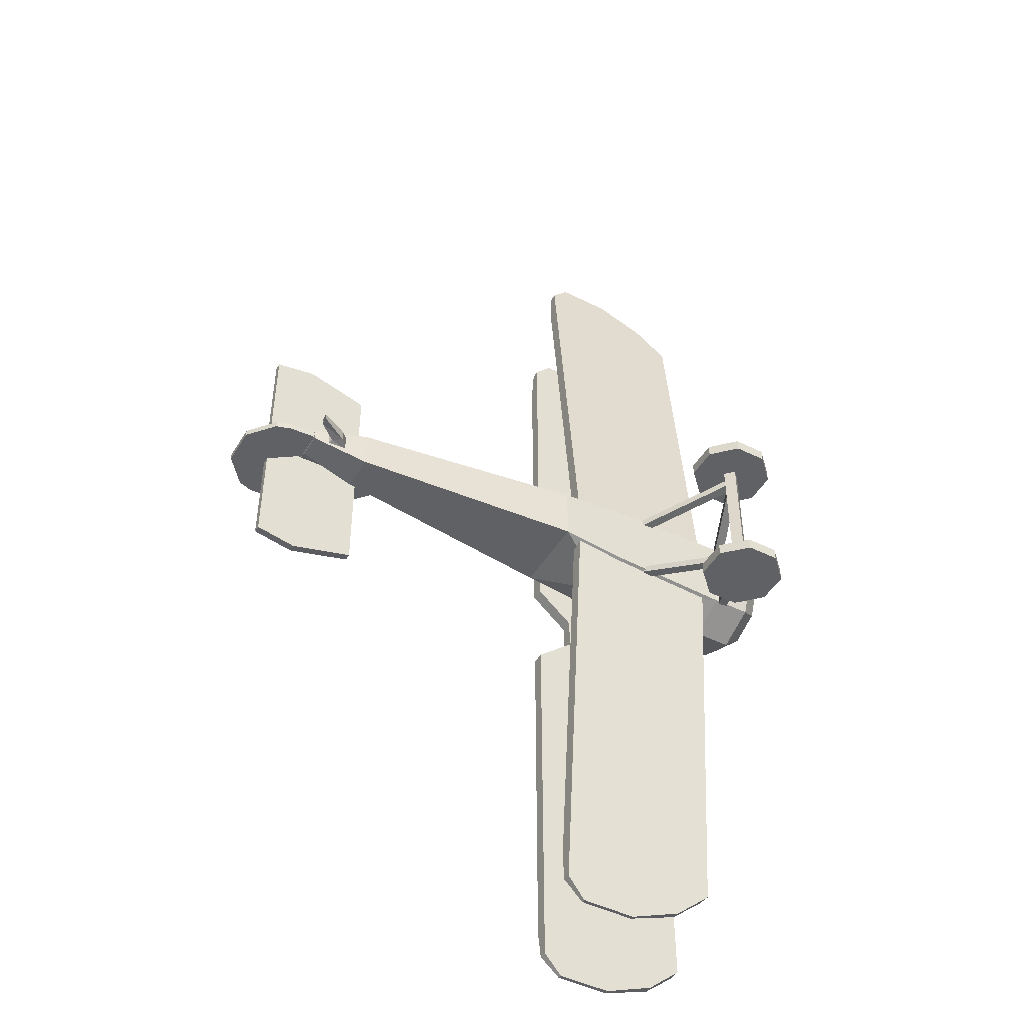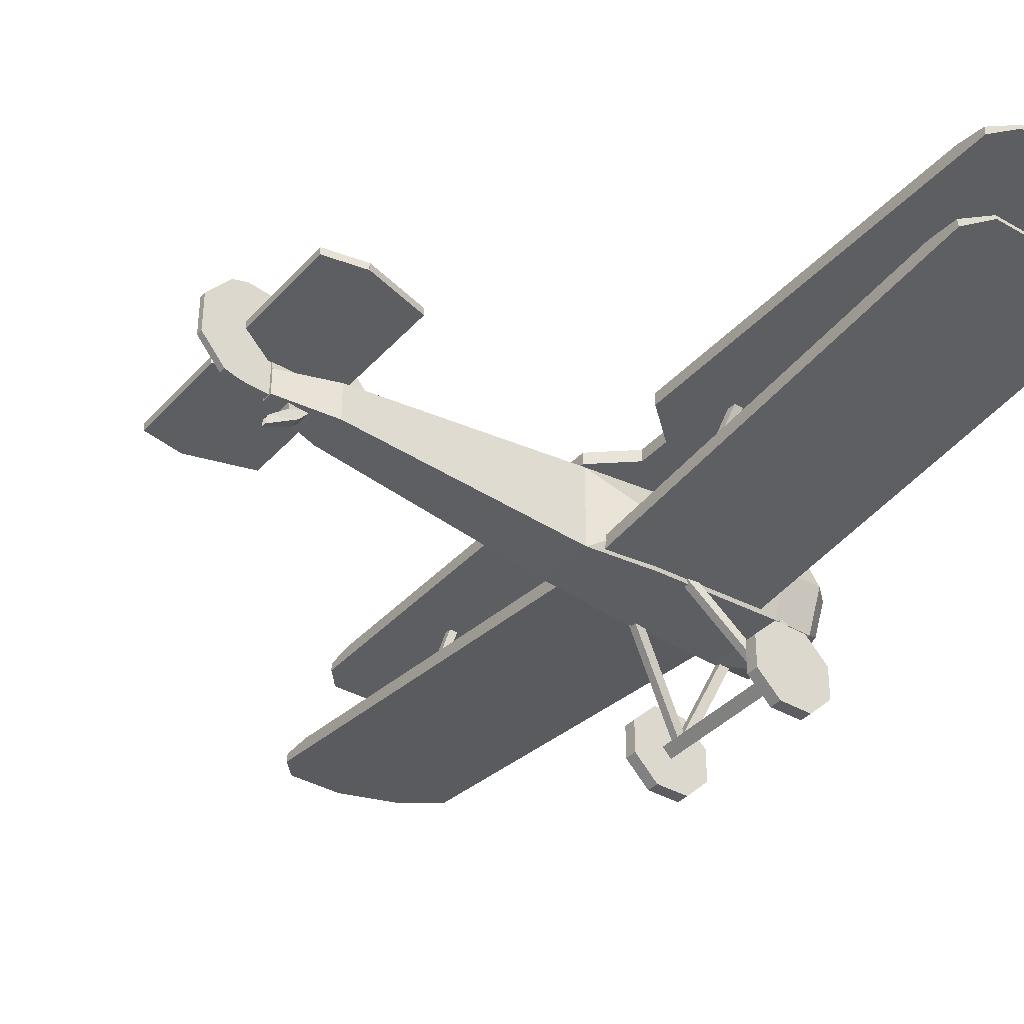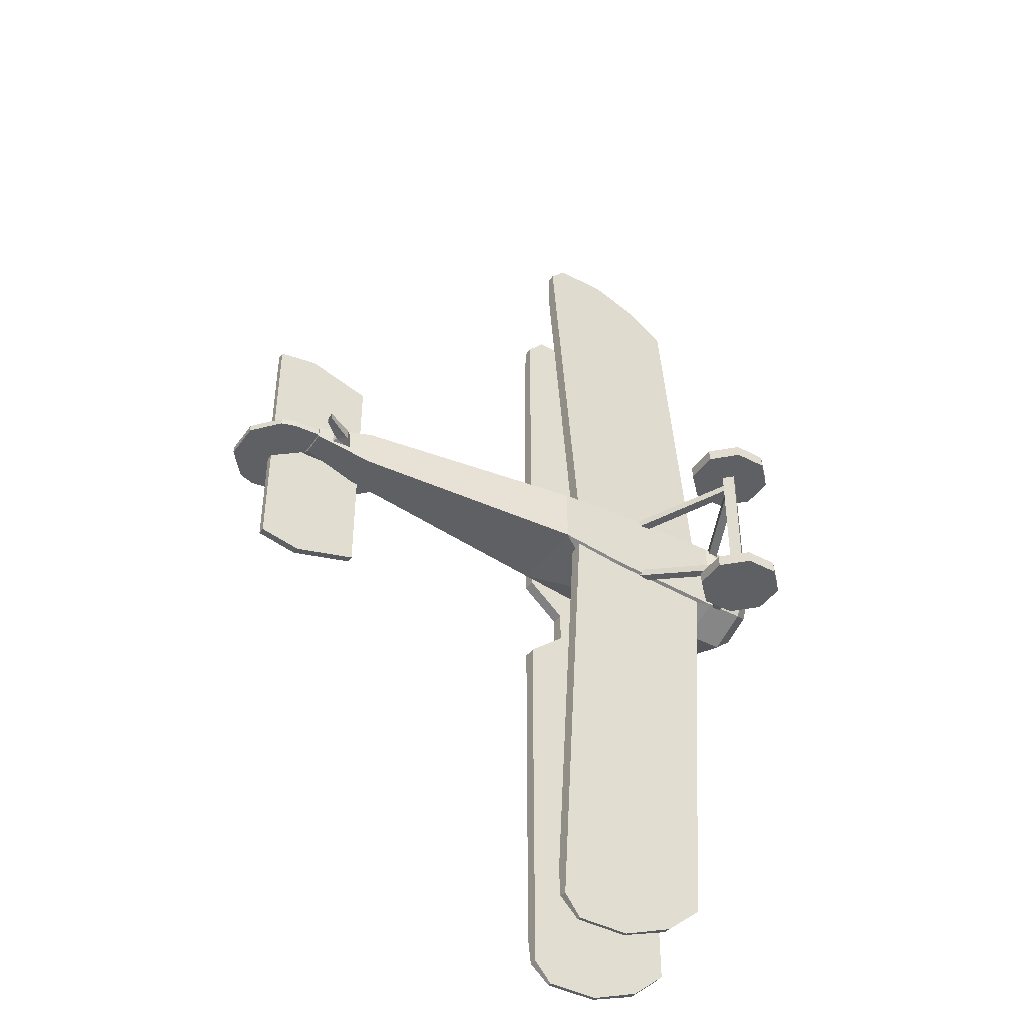
<metadata>
{"format":"obj","ext":"obj","renderer":"f3d","projection":"perspective","resolution":1024,"background":"white","views":[{"elev":-46.6,"azim":-29.6,"up":"+Z"},{"elev":-37.4,"azim":-36.4,"up":"+Y"},{"elev":-42.7,"azim":-32.6,"up":"+Z"}]}
</metadata>
<code>
o Body_Circle
v -0.2043 1.892 -0
v -0.2043 1.776 0.2814
v -0.2043 1.495 0.3979
v -0.2043 1.213 0.2814
v -0.2043 1.097 -0
v -0.2043 1.213 -0.2814
v -0.2043 1.495 -0.3979
v -0.2043 1.776 -0.2814
v -0.3579 2.026 0
v -0.3579 1.87 0.3754
v -0.3579 1.495 0.531
v -0.3579 1.119 0.3754
v -0.3579 0.9636 -0
v -0.3579 1.119 -0.3754
v -0.3579 1.495 -0.531
v -0.3579 1.87 -0.3754
v -1.123 2.026 0
v -1.123 1.908 0.3754
v -0.7113 1.495 0.531
v -0.7113 1.119 0.3754
v -0.7113 1.119 -0.3754
v -0.7113 1.495 -0.531
v -1.123 1.908 -0.3754
v -1.785 2.145 0
v -1.556 1.908 0.3309
v -1.844 1.495 0.468
v -1.844 1.119 0.3309
v -2.465 1.87 0.2644
v -1.844 1.119 -0.3309
v -1.844 1.495 -0.468
v -1.556 1.908 -0.3309
v -2.465 1.119 0.2644
v -2.465 1.119 -0.2644
v -2.465 1.87 -0.2644
v -4.606 1.693 0.1803
v -4.606 1.353 0.1803
v -4.606 1.353 -0.1803
v -4.606 1.693 -0.1803
v -2.465 2.065 0
v -4.606 1.822 0
v -5.125 1.657 0.05401
v -5.125 1.422 0.05401
v -5.125 1.422 -0.05401
v -5.125 1.657 -0.05401
v -5.125 1.876 0
v -1.155 1.503 0.32
v -1.155 1.503 -0.32
v -1.524 1.503 0.282
v -1.524 1.503 -0.282
v -4.88 1.307 0.05204
v -4.798 1.401 0.07569
v -4.967 1.364 0.05204
v -4.997 1.443 0.07569
v -4.88 1.307 -0.05204
v -4.798 1.401 -0.07569
v -4.967 1.364 -0.05204
v -4.997 1.443 -0.07569
v -5.136 1.163 0.02471
v -5.128 1.243 0.02471
v -5.136 1.163 -0.02471
v -5.128 1.243 -0.02471
v -1.083 0.7318 0.6631
v -1.083 0.7318 0.7746
v -1.293 0.5236 -0.6631
v -1.293 0.5236 -0.7746
v -1.295 0.2276 -0.6631
v -1.295 0.2276 -0.7746
v -1.087 0.01715 -0.6631
v -1.087 0.01715 -0.7746
v -0.7907 0.0156 -0.6631
v -0.7907 0.0156 -0.7746
v -0.5802 0.2238 -0.6631
v -0.5802 0.2238 -0.7746
v -0.5787 0.5199 -0.6631
v -0.5787 0.5199 -0.7746
v -0.7869 0.7303 -0.6631
v -0.7869 0.7303 -0.7746
v -1.083 0.7318 -0.6631
v -1.083 0.7318 -0.7746
v -0.7869 0.7303 0.6631
v -0.7869 0.7303 0.7746
v -0.5787 0.5199 0.6631
v -0.5787 0.5199 0.7746
v -0.5802 0.2238 0.6631
v -0.5802 0.2238 0.7746
v -0.7907 0.0156 0.6631
v -0.7907 0.0156 0.7746
v -1.087 0.01715 0.6631
v -1.087 0.01715 0.7746
v -1.295 0.2276 0.6631
v -1.295 0.2276 0.7746
v -1.293 0.5236 0.6631
v -1.293 0.5236 0.7746
v -0.9372 0.2989 0.7196
v -0.8569 0.3791 0.7196
v -1.017 0.3791 0.7196
v -0.9372 0.4594 0.7196
v -0.9372 0.2989 -0.7196
v -0.8569 0.3791 -0.7196
v -1.017 0.3791 -0.7196
v -0.9372 0.4594 -0.7196
v -0.9043 0.393 -0.5041
v -1.531 1.238 -0.279
v -0.9771 0.345 -0.5041
v -1.604 1.19 -0.279
v -0.9132 0.4065 -0.5722
v -1.54 1.252 -0.347
v -0.986 0.3584 -0.5722
v -1.613 1.204 -0.347
v -0.8878 0.3542 -0.5041
v -0.5298 1.25 -0.279
v -0.9699 0.3835 -0.5041
v -0.6119 1.279 -0.279
v -0.8824 0.3693 -0.5722
v -0.5244 1.265 -0.347
v -0.9645 0.3987 -0.5722
v -0.6065 1.294 -0.347
v -0.9043 0.393 0.5041
v -1.531 1.238 0.279
v -0.9771 0.345 0.5041
v -1.604 1.19 0.279
v -0.9132 0.4065 0.5722
v -1.54 1.252 0.347
v -0.986 0.3584 0.5722
v -1.613 1.204 0.347
v -0.8878 0.3542 0.5041
v -0.5298 1.25 0.279
v -0.9699 0.3835 0.5041
v -0.6119 1.279 0.279
v -0.8824 0.3693 0.5722
v -0.5244 1.265 0.347
v -0.9645 0.3987 0.5722
v -0.6065 1.294 0.347
v -4.475 2.037 -0.03027
v -4.226 1.764 -0.03027
v -5.12 2.343 -0.03027
v -5.12 1.695 -0.03027
v -4.475 2.037 0.03027
v -4.226 1.764 0.03027
v -5.12 2.343 0.03027
v -5.12 1.695 0.03027
v -4.533 1.732 1.096
v -4.533 1.798 1.096
v -5.105 1.732 1.258
v -5.105 1.798 1.258
v -4.533 1.732 -1.096
v -4.533 1.798 -1.096
v -5.105 1.732 -1.258
v -5.105 1.798 -1.258
v -5.102 1.732 1.257
v -5.102 1.798 1.257
v -5.468 1.732 1.188
v -5.468 1.798 1.188
v -5.102 1.732 -0.00134
v -5.102 1.798 -0.00134
v -5.468 1.732 0.2354
v -5.468 1.798 0.2354
v -5.102 1.732 -1.257
v -5.102 1.798 -1.257
v -5.468 1.732 -1.188
v -5.468 1.798 -1.188
v -5.102 1.732 0.00134
v -5.102 1.798 0.00134
v -5.468 1.732 -0.2354
v -5.468 1.798 -0.2354
v -4.548 1.769 1.071
v -3.514 1.47 0.2044
v -4.548 1.769 -1.071
v -3.514 1.47 -0.2044
v -0.3189 2.029 -0.1382
v -0.3189 2.043 -0.1139
v -1.155 2.071 -0.1139
v -0.3189 2.071 -0.1139
v -1.155 2.043 -0.1631
v -0.3189 2.043 -0.1631
v -1.155 1.986 -0.1631
v -0.3189 1.986 -0.1631
v -1.155 1.958 -0.1139
v -0.3189 1.958 -0.1139
v -1.155 1.986 -0.0647
v -0.3189 1.986 -0.0647
v -1.155 2.043 -0.0647
v -0.3189 2.043 -0.0647
v -0.3189 2.001 -0.1382
v -0.3189 1.987 -0.1139
v -0.3189 2.001 -0.08968
v -0.3189 2.029 -0.08968
v -0.2255 2.029 -0.1382
v -0.2255 2.043 -0.1139
v -0.2255 2.001 -0.1382
v -0.2255 1.987 -0.1139
v -0.2255 2.001 -0.08968
v -0.2255 2.029 -0.08968
v -0.3189 2.029 0.08968
v -0.3189 2.043 0.1139
v -1.155 2.071 0.1139
v -0.3189 2.071 0.1139
v -1.155 2.043 0.0647
v -0.3189 2.043 0.0647
v -1.155 1.986 0.0647
v -0.3189 1.986 0.0647
v -1.155 1.958 0.1139
v -0.3189 1.958 0.1139
v -1.155 1.986 0.1631
v -0.3189 1.986 0.1631
v -1.155 2.043 0.1631
v -0.3189 2.043 0.1631
v -0.3189 2.001 0.08968
v -0.3189 1.987 0.1139
v -0.3189 2.001 0.1382
v -0.3189 2.029 0.1382
v -0.2255 2.029 0.08968
v -0.2255 2.043 0.1139
v -0.2255 2.001 0.08968
v -0.2255 1.987 0.1139
v -0.2255 2.001 0.1382
v -0.2255 2.029 0.1382
f 51 52 50
f 53 56 52
f 56 55 54
f 55 50 54
f 54 61 56
f 50 60 54
f 56 59 52
f 50 59 58
f 87 83 63
f 65 66 64
f 90 89 91
f 67 68 66
f 89 86 87
f 69 70 68
f 87 84 85
f 70 73 72
f 80 84 88
f 85 82 83
f 72 75 74
f 80 63 81
f 83 80 81
f 74 77 76
f 77 73 69
f 62 93 63
f 76 79 78
f 92 91 93
f 79 64 78
f 70 74 78
f 141 136 137
f 145 148 144
f 155 150 154
f 158 163 162
f 184 188 190
f 175 171 170
f 173 174 172
f 171 188 170
f 183 171 173
f 175 176 174
f 186 193 187
f 177 170 184
f 177 178 176
f 189 192 190
f 181 187 183
f 179 180 178
f 179 186 181
f 185 192 186
f 181 182 180
f 184 191 185
f 179 184 185
f 183 172 182
f 174 178 182
f 171 193 189
f 194 214 208
f 199 195 194
f 197 198 196
f 195 212 194
f 207 195 197
f 199 200 198
f 210 217 211
f 201 194 208
f 201 202 200
f 213 216 214
f 205 211 207
f 203 204 202
f 203 210 205
f 209 216 210
f 205 206 204
f 208 215 209
f 203 208 209
f 207 196 206
f 198 202 206
f 211 213 195
f 51 53 52
f 53 57 56
f 56 57 55
f 55 51 50
f 54 60 61
f 50 58 60
f 56 61 59
f 50 52 59
f 63 93 91
f 91 89 87
f 87 85 83
f 83 81 63
f 63 91 87
f 65 67 66
f 90 88 89
f 67 69 68
f 89 88 86
f 69 71 70
f 87 86 84
f 70 71 73
f 88 90 92
f 92 62 80
f 80 82 84
f 84 86 88
f 88 92 80
f 85 84 82
f 72 73 75
f 80 62 63
f 83 82 80
f 74 75 77
f 69 67 65
f 65 79 77
f 77 75 73
f 73 71 69
f 69 65 77
f 62 92 93
f 76 77 79
f 92 90 91
f 79 65 64
f 78 64 66
f 66 68 70
f 70 72 74
f 74 76 78
f 78 66 70
f 141 140 136
f 145 149 148
f 155 151 150
f 158 159 163
f 184 170 188
f 175 173 171
f 173 175 174
f 171 189 188
f 183 187 171
f 175 177 176
f 186 192 193
f 177 175 170
f 177 179 178
f 190 188 189
f 189 193 192
f 192 191 190
f 181 186 187
f 179 181 180
f 179 185 186
f 185 191 192
f 181 183 182
f 184 190 191
f 179 177 184
f 183 173 172
f 182 172 174
f 174 176 178
f 178 180 182
f 171 187 193
f 194 212 214
f 199 197 195
f 197 199 198
f 195 213 212
f 207 211 195
f 199 201 200
f 210 216 217
f 201 199 194
f 201 203 202
f 214 212 213
f 213 217 216
f 216 215 214
f 205 210 211
f 203 205 204
f 203 209 210
f 209 215 216
f 205 207 206
f 208 214 215
f 203 201 208
f 207 197 196
f 206 196 198
f 198 200 202
f 202 204 206
f 211 217 213
f 23 30 31
f 21 30 22
f 17 23 18
f 24 25 31
f 25 46 48
f 18 47 46
f 31 47 23
f 25 49 31
f 49 46 47
f 98 95 94
f 100 94 96
f 97 100 96
f 103 104 102
f 105 108 104
f 97 99 101
f 108 107 106
f 106 103 102
f 109 103 107
f 110 113 112
f 113 116 112
f 117 114 116
f 114 111 110
f 113 115 117
f 120 119 118
f 124 121 120
f 124 123 125
f 122 119 123
f 123 121 125
f 126 129 127
f 132 129 128
f 130 133 132
f 130 127 131
f 131 129 133
f 23 22 30
f 21 29 30
f 25 18 46
f 18 23 47
f 31 49 47
f 25 48 49
f 49 48 46
f 98 99 95
f 100 98 94
f 97 101 100
f 103 105 104
f 105 109 108
f 97 95 99
f 108 109 107
f 106 107 103
f 109 105 103
f 110 111 113
f 113 117 116
f 117 115 114
f 114 115 111
f 113 111 115
f 120 121 119
f 124 125 121
f 124 122 123
f 122 118 119
f 123 119 121
f 126 128 129
f 132 133 129
f 130 131 133
f 130 126 127
f 131 127 129
f 3 10 11
f 7 16 8
f 5 14 6
f 3 12 4
f 1 10 2
f 1 16 9
f 6 15 7
f 4 13 5
f 12 20 13
f 12 19 20
f 9 18 10
f 9 23 17
f 14 22 15
f 21 13 20
f 10 19 11
f 16 22 23
f 14 13 21
f 5 7 1
f 3 2 10
f 7 15 16
f 5 13 14
f 3 11 12
f 1 9 10
f 1 8 16
f 6 14 15
f 4 12 13
f 12 11 19
f 9 17 18
f 9 16 23
f 14 21 22
f 10 18 19
f 16 15 22
f 1 2 3
f 3 4 5
f 5 6 7
f 7 8 1
f 1 3 5
f 134 137 136
f 138 141 139
f 138 135 134
f 140 134 136
f 41 44 43
f 143 144 142
f 149 146 148
f 147 142 146
f 148 142 144
f 145 147 149
f 151 152 150
f 153 156 152
f 157 154 156
f 156 150 152
f 157 151 155
f 160 159 158
f 164 161 160
f 162 165 164
f 158 164 160
f 165 159 161
f 134 135 137
f 138 140 141
f 138 139 135
f 140 138 134
f 43 42 41
f 41 45 44
f 143 145 144
f 149 147 146
f 147 143 142
f 148 146 142
f 145 143 147
f 151 153 152
f 153 157 156
f 157 155 154
f 156 154 150
f 157 153 151
f 160 161 159
f 164 165 161
f 162 163 165
f 158 162 164
f 165 163 159
f 20 26 27
f 40 41 35
f 29 20 27
f 18 26 19
f 27 33 29
f 34 37 38
f 32 37 33
f 28 36 32
f 24 34 39
f 24 28 25
f 36 43 37
f 40 34 38
f 28 40 35
f 31 30 34
f 29 33 30
f 33 34 30
f 25 28 26
f 26 32 27
f 32 26 28
f 38 43 44
f 35 42 36
f 40 44 45
f 20 19 26
f 40 45 41
f 29 21 20
f 18 25 26
f 27 32 33
f 34 33 37
f 32 36 37
f 28 35 36
f 24 31 34
f 24 39 28
f 36 42 43
f 40 39 34
f 28 39 40
f 38 37 43
f 35 41 42
f 40 38 44
l 166 167
l 168 169
o Tail_Cube.001
v -5.121 1.429 0.03027
v -5.121 2.345 0.03027
v -5.365 1.445 0.03027
v -5.365 2.375 0.03027
v -5.121 1.429 -0.03027
v -5.121 2.345 -0.03027
v -5.365 1.445 -0.03027
v -5.365 2.375 -0.03027
v -5.503 1.488 0.03027
v -5.503 2.332 0.03027
v -5.503 1.488 -0.03027
v -5.503 2.332 -0.03027
v -5.709 1.733 0.03027
v -5.709 2.087 0.03027
v -5.709 1.733 -0.03027
v -5.709 2.087 -0.03027
f 219 220 218
f 225 227 221
f 224 223 222
f 223 218 222
f 224 218 220
f 221 223 225
f 226 232 228
f 221 226 220
f 224 229 225
f 220 228 224
f 231 232 230
f 229 231 227
f 227 230 226
f 228 233 229
f 219 221 220
f 225 229 227
f 224 225 223
f 223 219 218
f 224 222 218
f 221 219 223
f 226 230 232
f 221 227 226
f 224 228 229
f 220 226 228
f 231 233 232
f 229 233 231
f 227 231 230
f 228 232 233
o Wings_Plane.001
v -0.4536 2.745 -0.4633
v -0.4536 2.745 -3.862
v -1.905 2.745 -0.4633
v -1.905 2.745 -3.862
v -0.7724 2.702 -4.136
v -1.905 2.702 -4.136
v -1.245 2.665 -4.326
v -1.74 2.665 -4.326
v -0.4536 2.627 -0.4633
v -0.4536 2.627 -3.862
v -1.905 2.627 -0.4633
v -1.905 2.627 -3.862
v -0.7724 2.627 -4.136
v -1.905 2.627 -4.136
v -1.245 2.627 -4.326
v -1.74 2.627 -4.326
v -0.4536 2.745 0.4633
v -0.4536 2.745 3.862
v -1.905 2.745 0.4633
v -1.905 2.745 3.862
v -0.7724 2.702 4.136
v -1.905 2.702 4.136
v -1.245 2.665 4.326
v -1.74 2.665 4.326
v -0.4536 2.627 0.4633
v -0.4536 2.627 3.862
v -1.905 2.627 0.4633
v -1.905 2.627 3.862
v -0.7724 2.627 4.136
v -1.905 2.627 4.136
v -1.245 2.627 4.326
v -1.74 2.627 4.326
v -1.546 2.745 0.1531
v -1.546 2.627 0.1531
v -1.546 2.745 -0.1531
v -1.546 2.627 -0.1531
v -0.8596 1.254 0.1791
v -0.8596 1.611 3.851
v -2.311 1.254 0.1791
v -2.311 1.611 3.851
v -1.178 1.595 4.128
v -2.311 1.595 4.128
v -1.651 1.576 4.321
v -2.146 1.576 4.321
v -0.8596 1.136 0.1906
v -0.8596 1.494 3.862
v -2.311 1.136 0.1906
v -2.311 1.494 3.862
v -1.178 1.52 4.135
v -2.311 1.52 4.135
v -1.651 1.539 4.324
v -2.146 1.539 4.324
v -0.8596 1.254 -0.1791
v -0.8596 1.611 -3.851
v -2.311 1.254 -0.1791
v -2.311 1.611 -3.851
v -1.178 1.595 -4.128
v -2.311 1.595 -4.128
v -1.651 1.576 -4.321
v -2.146 1.576 -4.321
v -0.8596 1.136 -0.1906
v -0.8596 1.494 -3.862
v -2.311 1.136 -0.1906
v -2.311 1.494 -3.862
v -1.178 1.52 -4.135
v -2.311 1.52 -4.135
v -1.651 1.539 -4.324
v -2.146 1.539 -4.324
v -0.6233 2.643 0.8513
v -0.6233 2.678 0.7969
v -0.7085 2.643 0.8513
v -0.7085 2.678 0.7969
v -0.6233 1.788 0.3281
v -0.6233 1.823 0.2738
v -0.7085 1.788 0.3281
v -0.7085 1.823 0.2738
v -1.325 2.643 0.8513
v -1.325 2.678 0.7969
v -1.41 2.643 0.8513
v -1.41 2.678 0.7969
v -1.453 1.788 0.3281
v -1.453 1.823 0.2738
v -1.538 1.788 0.3281
v -1.538 1.823 0.2738
v -0.6233 2.643 -0.8513
v -0.6233 2.678 -0.7969
v -0.7085 2.643 -0.8513
v -0.7085 2.678 -0.7969
v -0.6233 1.788 -0.3281
v -0.6233 1.823 -0.2738
v -0.7085 1.788 -0.3281
v -0.7085 1.823 -0.2738
v -1.325 2.643 -0.8513
v -1.325 2.678 -0.7969
v -1.41 2.643 -0.8513
v -1.41 2.678 -0.7969
v -1.453 1.788 -0.3281
v -1.453 1.823 -0.2738
v -1.538 1.788 -0.3281
v -1.538 1.823 -0.2738
v -1.006 1.492 3.057
v -0.6227 2.659 3.057
v -1.076 1.512 3.057
v -0.6921 2.679 3.057
v -1.006 1.492 2.989
v -0.6227 2.659 2.989
v -1.076 1.512 2.989
v -0.6921 2.679 2.989
v -1.721 1.492 3.057
v -1.337 2.659 3.057
v -1.79 1.512 3.057
v -1.407 2.679 3.057
v -1.721 1.492 2.989
v -1.337 2.659 2.989
v -1.79 1.512 2.989
v -1.407 2.679 2.989
v -1.006 1.492 -2.989
v -0.6227 2.659 -2.989
v -1.076 1.512 -2.989
v -0.6921 2.679 -2.989
v -1.006 1.492 -3.057
v -0.6227 2.659 -3.057
v -1.076 1.512 -3.057
v -0.6921 2.679 -3.057
v -1.721 1.492 -2.989
v -1.337 2.659 -2.989
v -1.79 1.512 -2.989
v -1.407 2.679 -2.989
v -1.721 1.492 -3.057
v -1.337 2.659 -3.057
v -1.79 1.512 -3.057
v -1.407 2.679 -3.057
v -1.368 1.462 2.975
v -1.368 2.657 0.8769
v -1.368 1.197 0.5232
v -1.368 2.671 2.919
v -1.368 1.462 -2.975
v -1.368 2.657 -0.8769
v -1.368 1.197 -0.5232
v -1.368 2.671 -2.919
f 304 309 308
f 307 302 306
f 308 302 304
f 305 307 309
f 312 317 316
f 315 310 314
f 312 314 310
f 313 315 317
f 320 325 321
f 318 323 322
f 318 324 320
f 323 321 325
f 328 333 329
f 326 331 330
f 328 330 332
f 331 329 333
f 334 337 336
f 336 341 340
f 341 338 340
f 339 334 338
f 342 345 344
f 345 348 344
f 349 346 348
f 347 342 346
f 350 353 352
f 353 356 352
f 357 354 356
f 355 350 354
f 358 361 360
f 361 364 360
f 365 362 364
f 362 359 358
f 304 305 309
f 307 303 302
f 308 306 302
f 305 303 307
f 312 313 317
f 315 311 310
f 312 316 314
f 313 311 315
f 320 324 325
f 318 319 323
f 318 322 324
f 323 319 321
f 328 332 333
f 326 327 331
f 328 326 330
f 331 327 329
f 334 335 337
f 336 337 341
f 341 339 338
f 339 335 334
f 342 343 345
f 345 349 348
f 349 347 346
f 347 343 342
f 350 351 353
f 353 357 356
f 357 355 354
f 355 351 350
f 358 359 361
f 361 365 364
f 365 363 362
f 362 363 359
f 244 243 242
f 245 246 243
f 247 248 246
f 259 260 258
f 261 262 263
f 263 264 265
f 258 260 267
f 242 269 244
f 258 269 242
f 267 269 258
f 278 281 280
f 281 282 283
f 283 284 285
f 296 295 294
f 297 298 295
f 299 300 298
f 244 245 243
f 245 247 246
f 247 249 248
f 259 261 260
f 261 259 262
f 263 262 264
f 278 279 281
f 281 279 282
f 283 282 284
f 296 297 295
f 297 299 298
f 299 301 300
f 235 236 234
f 237 238 239
f 239 240 241
f 248 241 240
f 243 238 235
f 245 236 237
f 242 235 234
f 246 240 238
f 239 245 237
f 241 247 239
f 252 251 250
f 253 254 251
f 255 256 254
f 257 264 256
f 254 259 251
f 252 261 253
f 251 258 250
f 256 262 254
f 255 261 263
f 257 263 265
f 266 260 252
f 244 268 236
f 266 269 267
f 250 242 234
f 266 252 250
f 268 234 236
f 266 250 268
f 250 234 268
f 270 273 271
f 273 274 271
f 275 276 274
f 277 284 276
f 274 279 271
f 272 281 273
f 271 278 270
f 276 282 274
f 275 281 283
f 277 283 285
f 287 288 286
f 289 290 291
f 291 292 293
f 300 293 292
f 295 290 287
f 297 288 289
f 294 287 286
f 298 292 290
f 291 297 289
f 293 299 291
f 235 237 236
f 237 235 238
f 239 238 240
f 248 249 241
f 243 246 238
f 245 244 236
f 242 243 235
f 246 248 240
f 239 247 245
f 241 249 247
f 252 253 251
f 253 255 254
f 255 257 256
f 257 265 264
f 254 262 259
f 252 260 261
f 251 259 258
f 256 264 262
f 255 253 261
f 257 255 263
f 266 267 260
f 244 269 268
f 266 268 269
f 250 258 242
f 270 272 273
f 273 275 274
f 275 277 276
f 277 285 284
f 274 282 279
f 272 280 281
f 271 279 278
f 276 284 282
f 275 273 281
f 277 275 283
f 287 289 288
f 289 287 290
f 291 290 292
f 300 301 293
f 295 298 290
f 297 296 288
f 294 295 287
f 298 300 292
f 291 299 297
f 293 301 299
l 366 367
l 368 369
l 370 371
l 372 373

</code>
